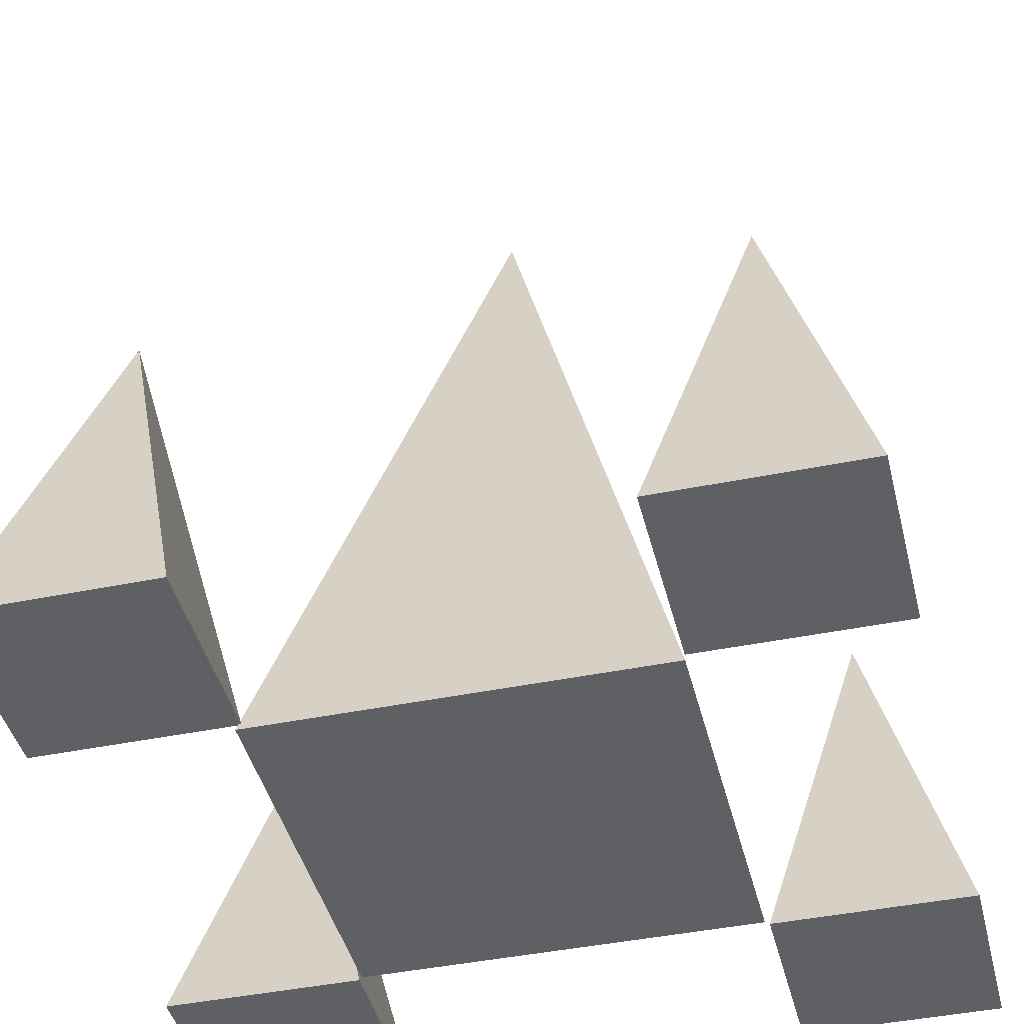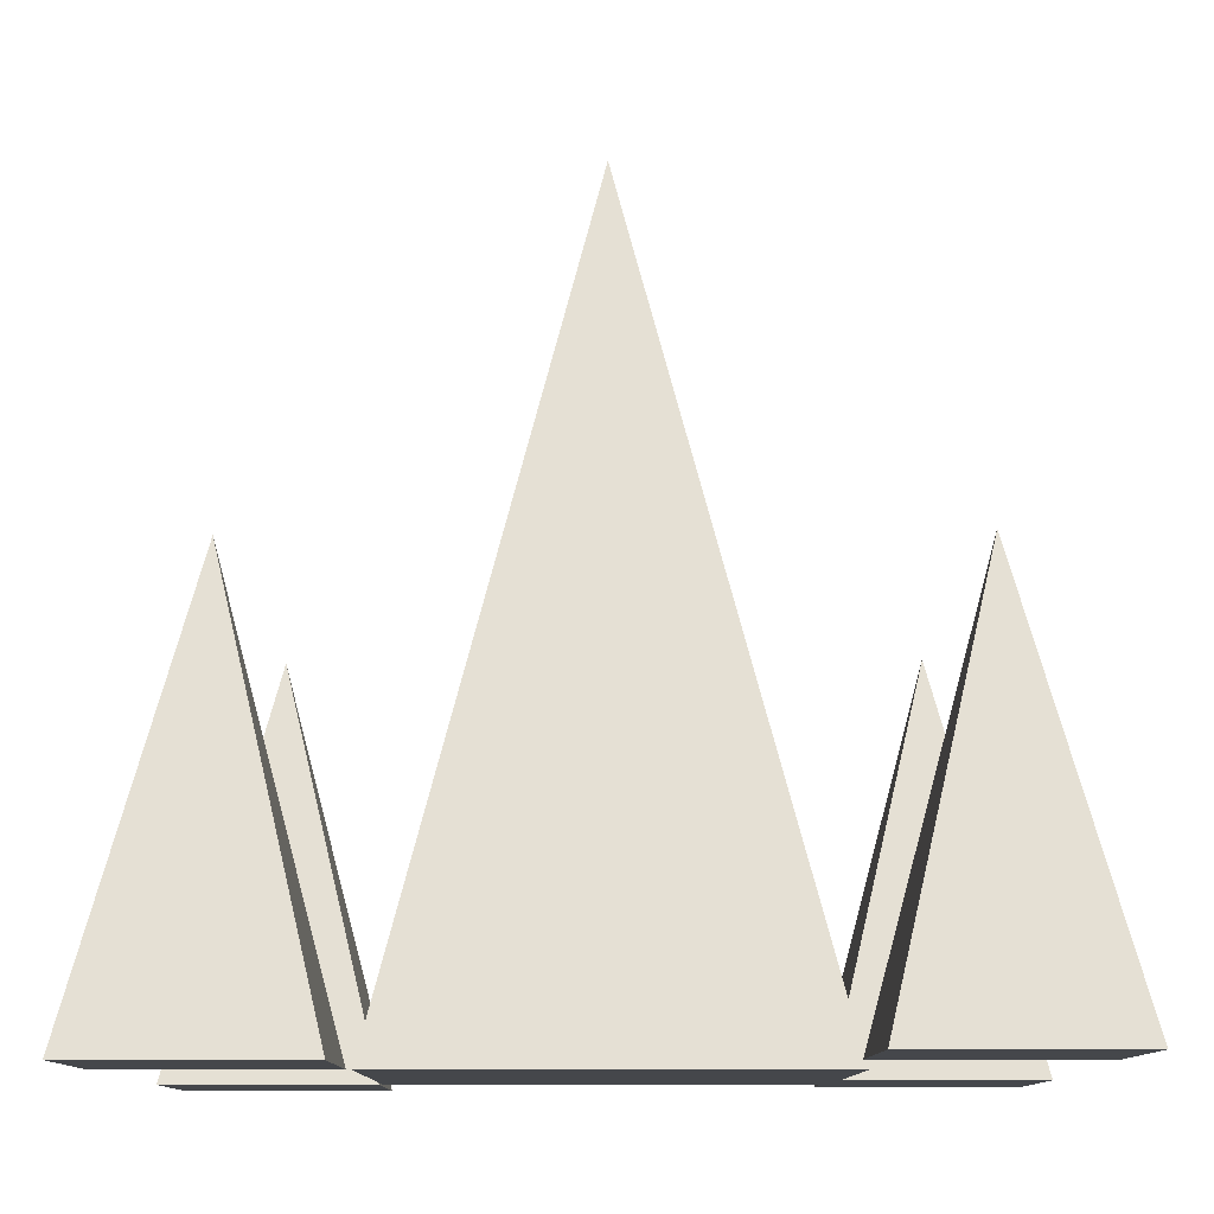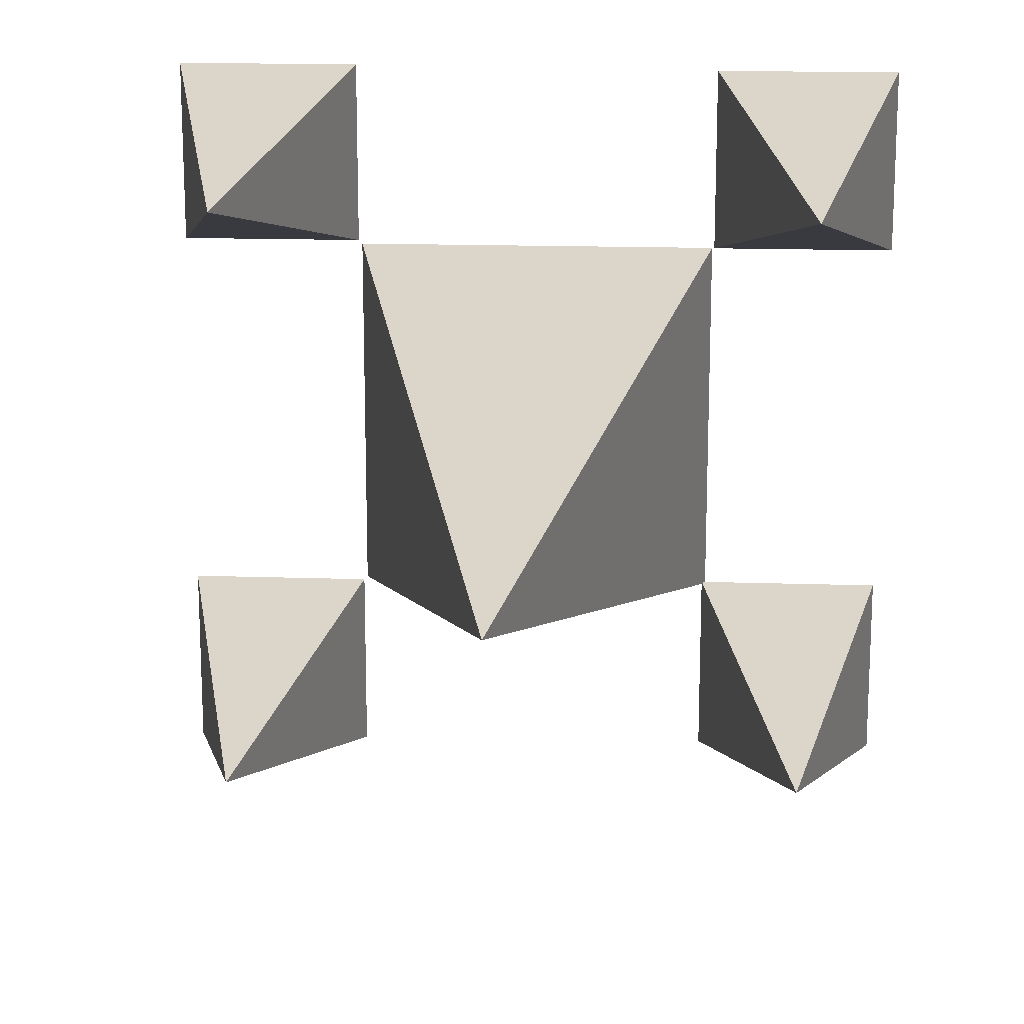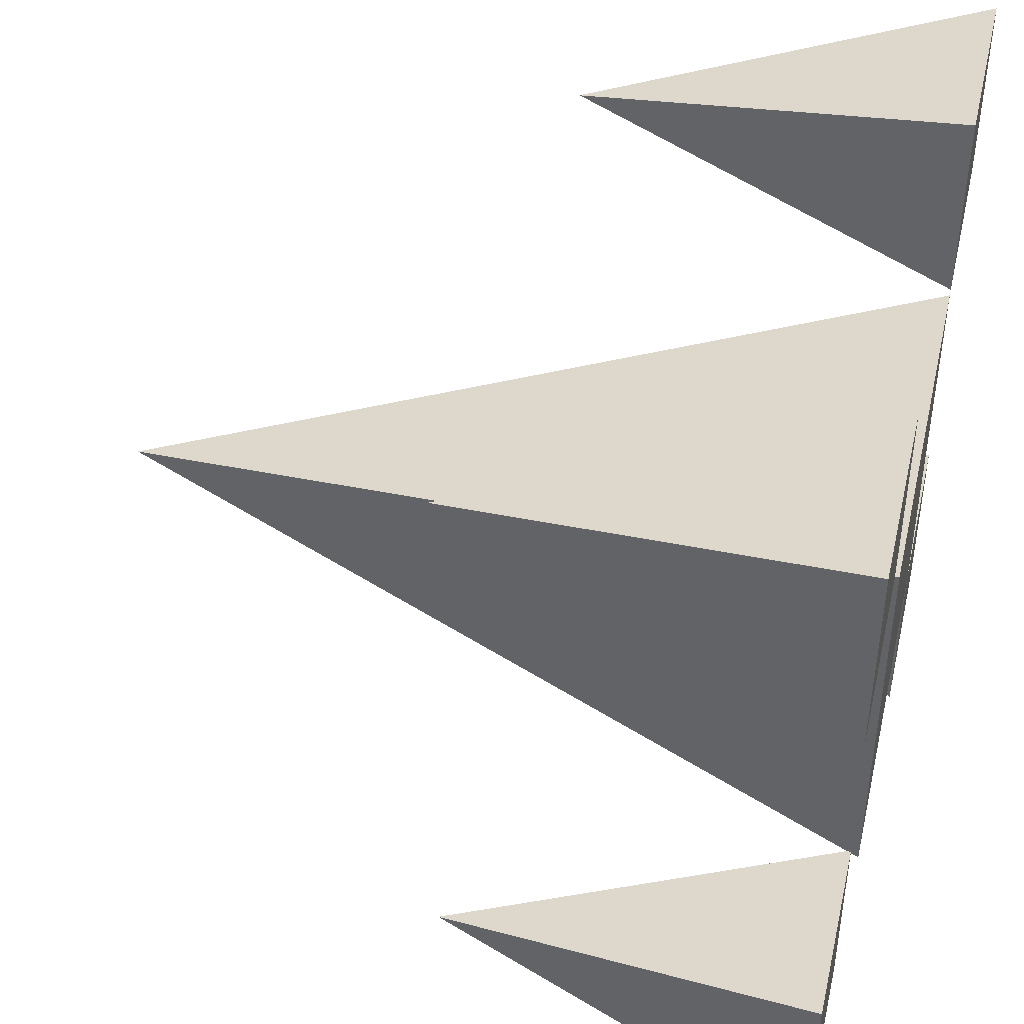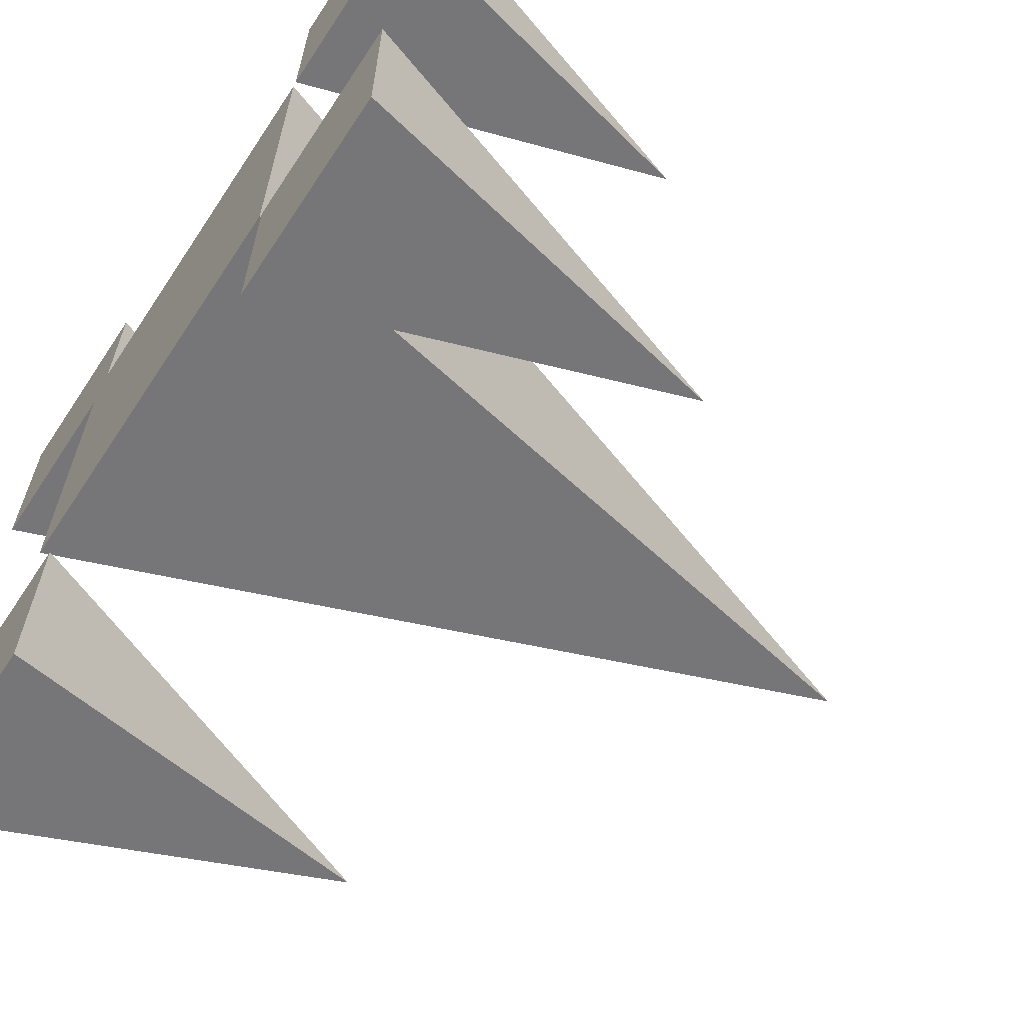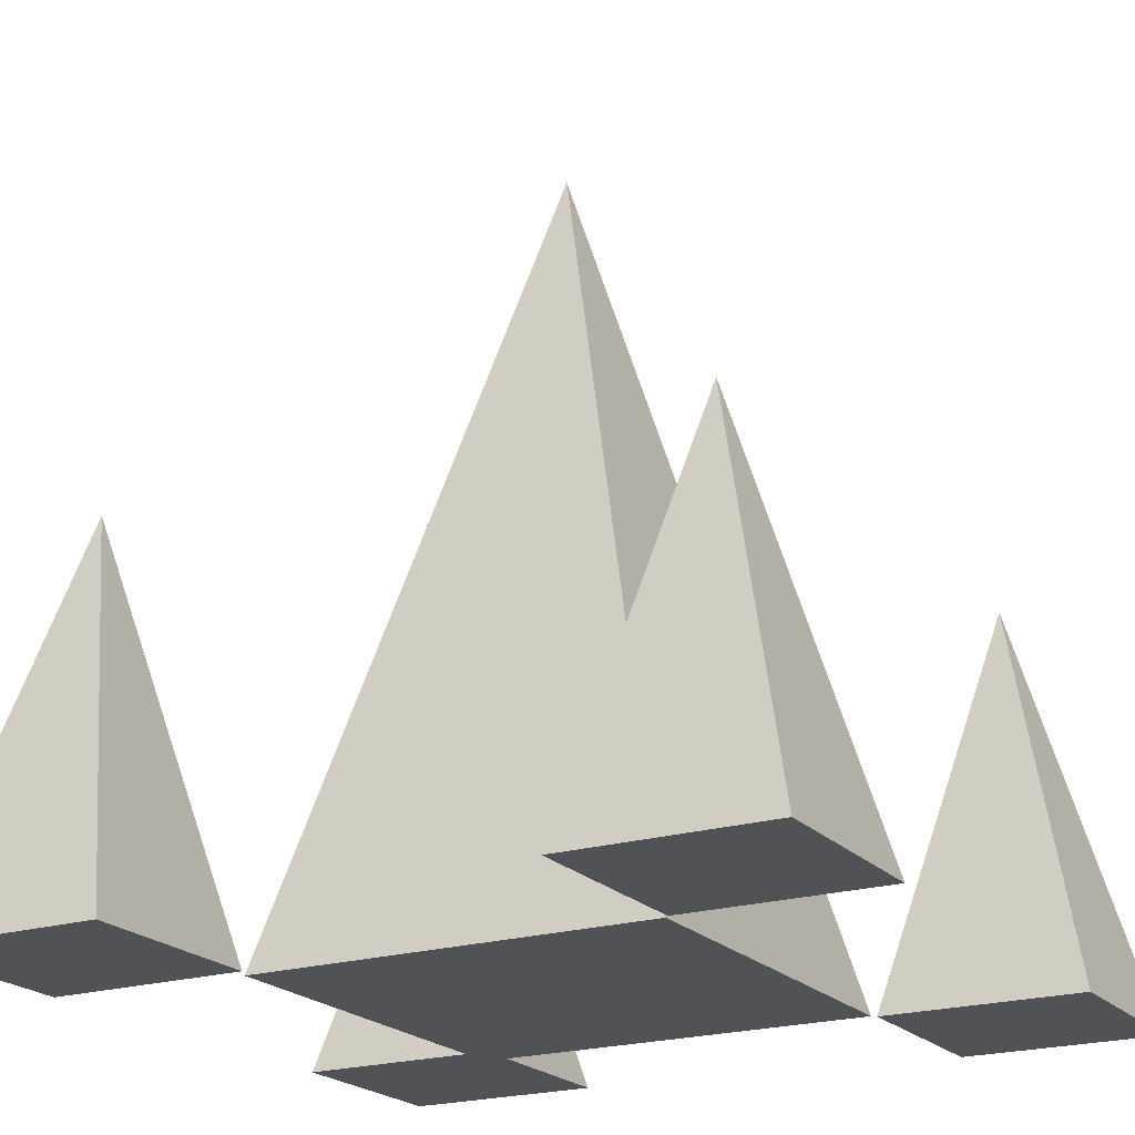
<metadata>
{"format":"obj","ext":"obj","renderer":"f3d","projection":"perspective","resolution":1024,"background":"white","views":[{"elev":-43.2,"azim":-76.3,"up":"+Y"},{"elev":-10.3,"azim":179.5,"up":"+Y"},{"elev":16.3,"azim":-176.1,"up":"+Z"},{"elev":44.5,"azim":-76.9,"up":"+Z"},{"elev":-64.4,"azim":56.5,"up":"+Z"},{"elev":-21.3,"azim":29.1,"up":"+Y"}]}
</metadata>
<code>
v  0.5 1 -0.5
v  0.25 0 -0.25
v  0.75 0 -0.25
v  0.75 0 -0.75
v  0.25 0 -0.75
v  0.5 0 -0.5
g Middle
f 1 2 3
f 1 3 4
f 1 4 5
f 1 5 2
f 2 6 3
f 3 6 4
f 4 6 5
f 5 6 2
v  0.122 0.505 -0.1245
v  -0.003 0.005 0.0005
v  0.247 0.005 0.0005
v  0.247 0.005 -0.2495
v  -0.003 0.005 -0.2495
v  0.122 0.005 -0.1245
g TopRight
f 7 8 9
f 7 9 10
f 7 10 11
f 7 11 8
f 8 12 9
f 9 12 10
f 10 12 11
f 11 12 8
v  0.88 0.5 -0.88
v  0.755 0 -0.755
v  1.005 0 -0.755
v  1.005 0 -1.005
v  0.755 0 -1.005
v  0.88 0 -0.88
g BottemRight
f 13 14 15
f 13 15 16
f 13 16 17
f 13 17 14
f 14 18 15
f 15 18 16
f 16 18 17
f 17 18 14
v  0.13 0.51 -0.87
v  0.005 0.01 -0.745
v  0.255 0.01 -0.745
v  0.255 0.01 -0.995
v  0.005 0.01 -0.995
v  0.13 0.01 -0.87
g BottemLeft
f 19 20 21
f 19 21 22
f 19 22 23
f 19 23 20
f 20 24 21
f 21 24 22
f 22 24 23
f 23 24 20
v  0.88 0.5 -0.12
v  0.755 0 0.005
v  1.005 0 0.005
v  1.005 0 -0.245
v  0.755 0 -0.245
v  0.88 0 -0.12
g topLeft
f 25 26 27
f 25 27 28
f 25 28 29
f 25 29 26
f 26 30 27
f 27 30 28
f 28 30 29
f 29 30 26

</code>
